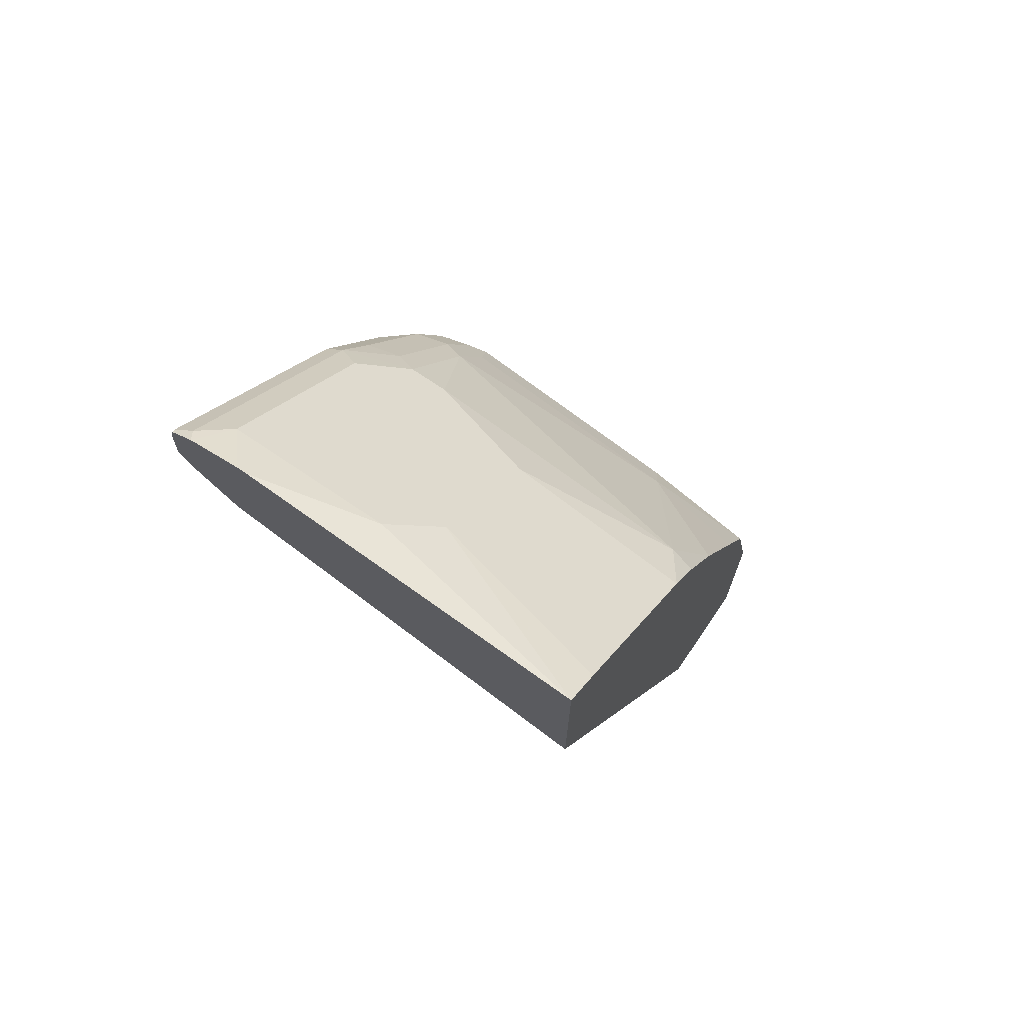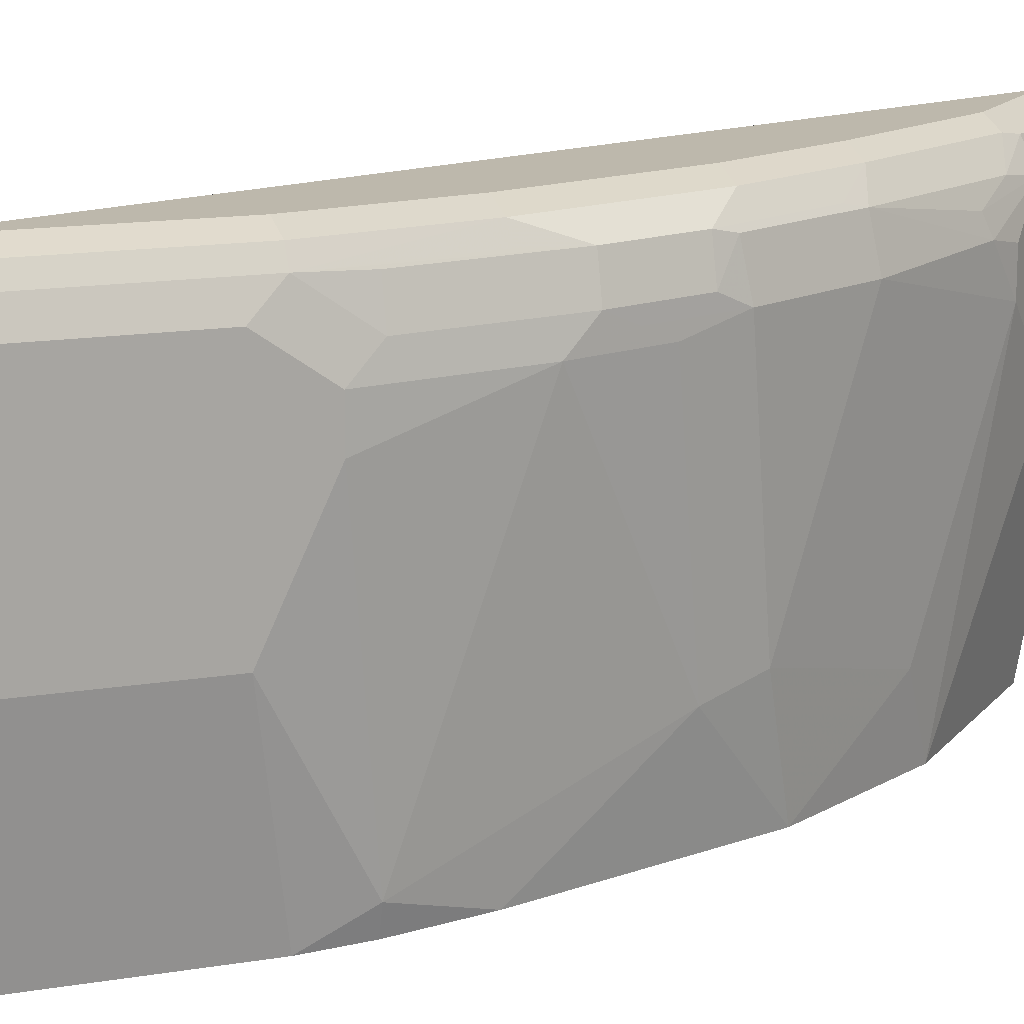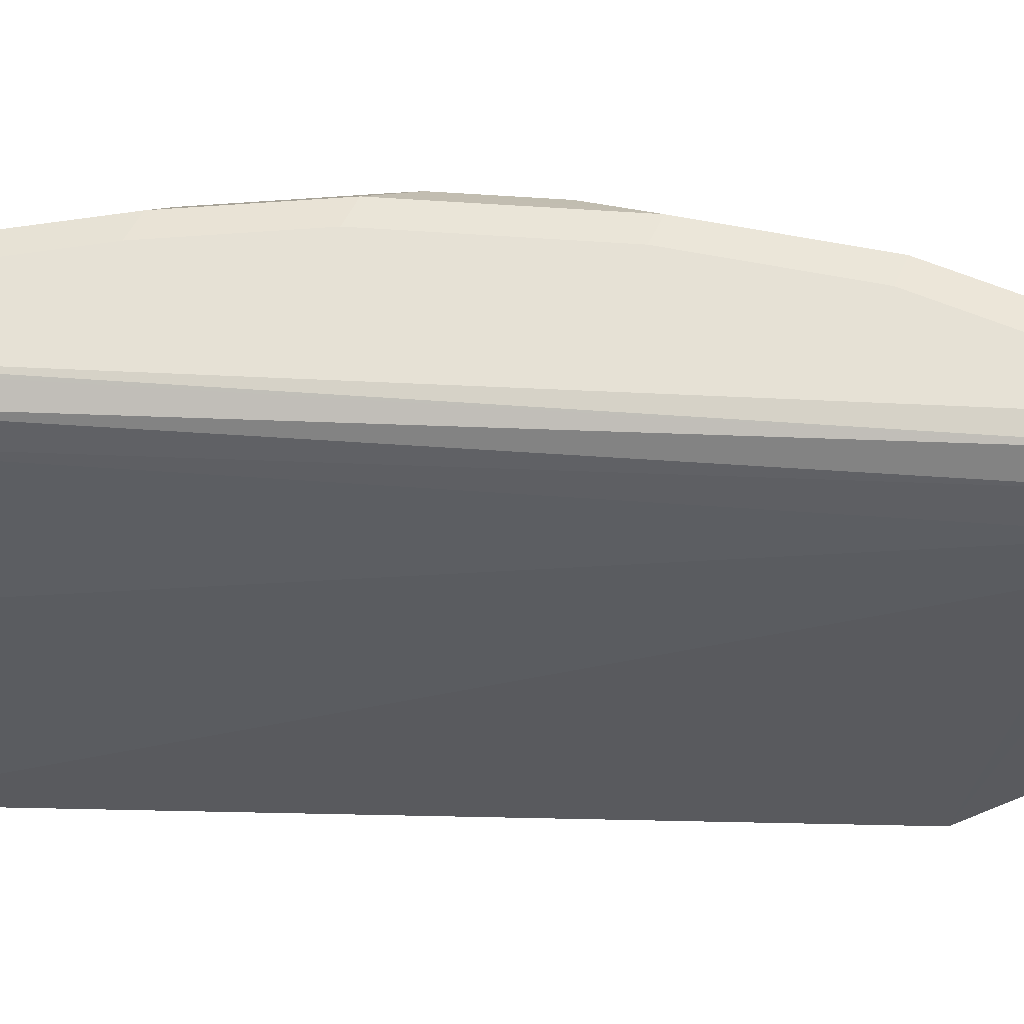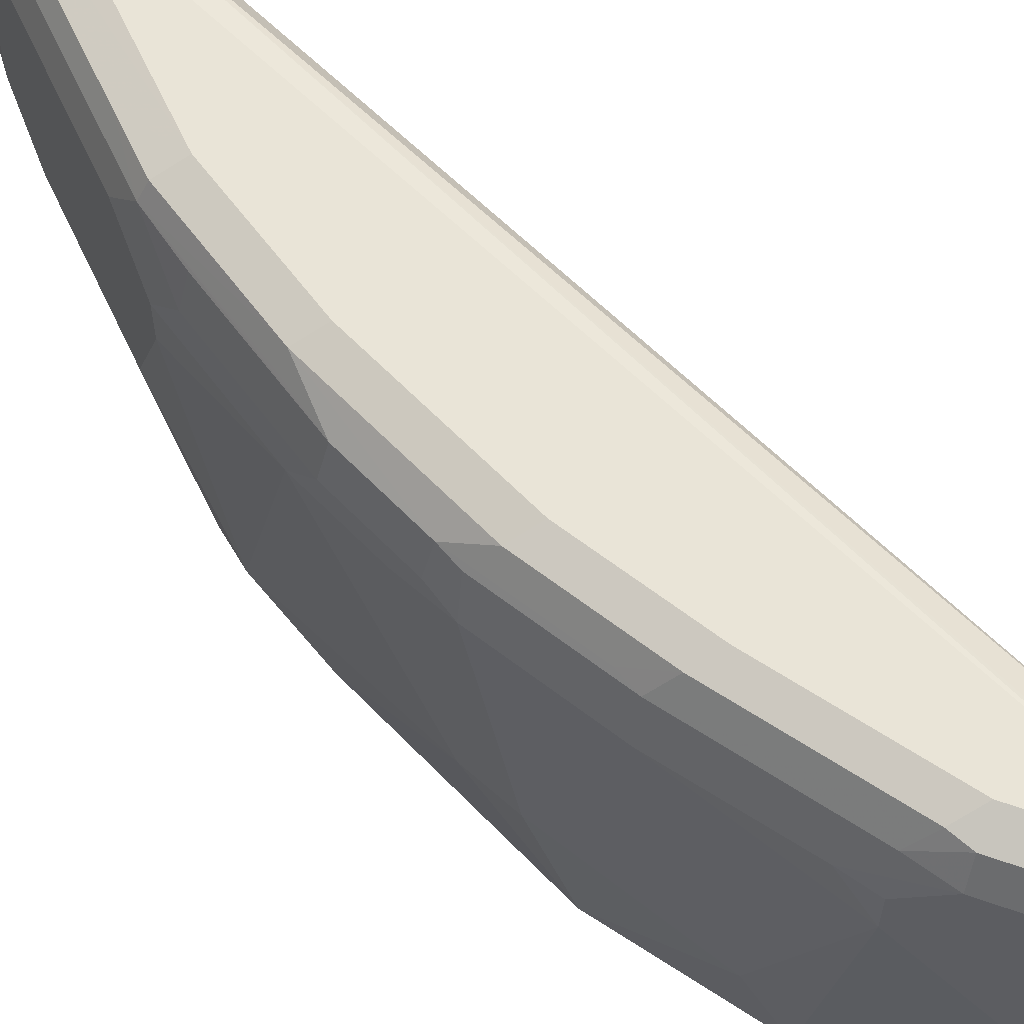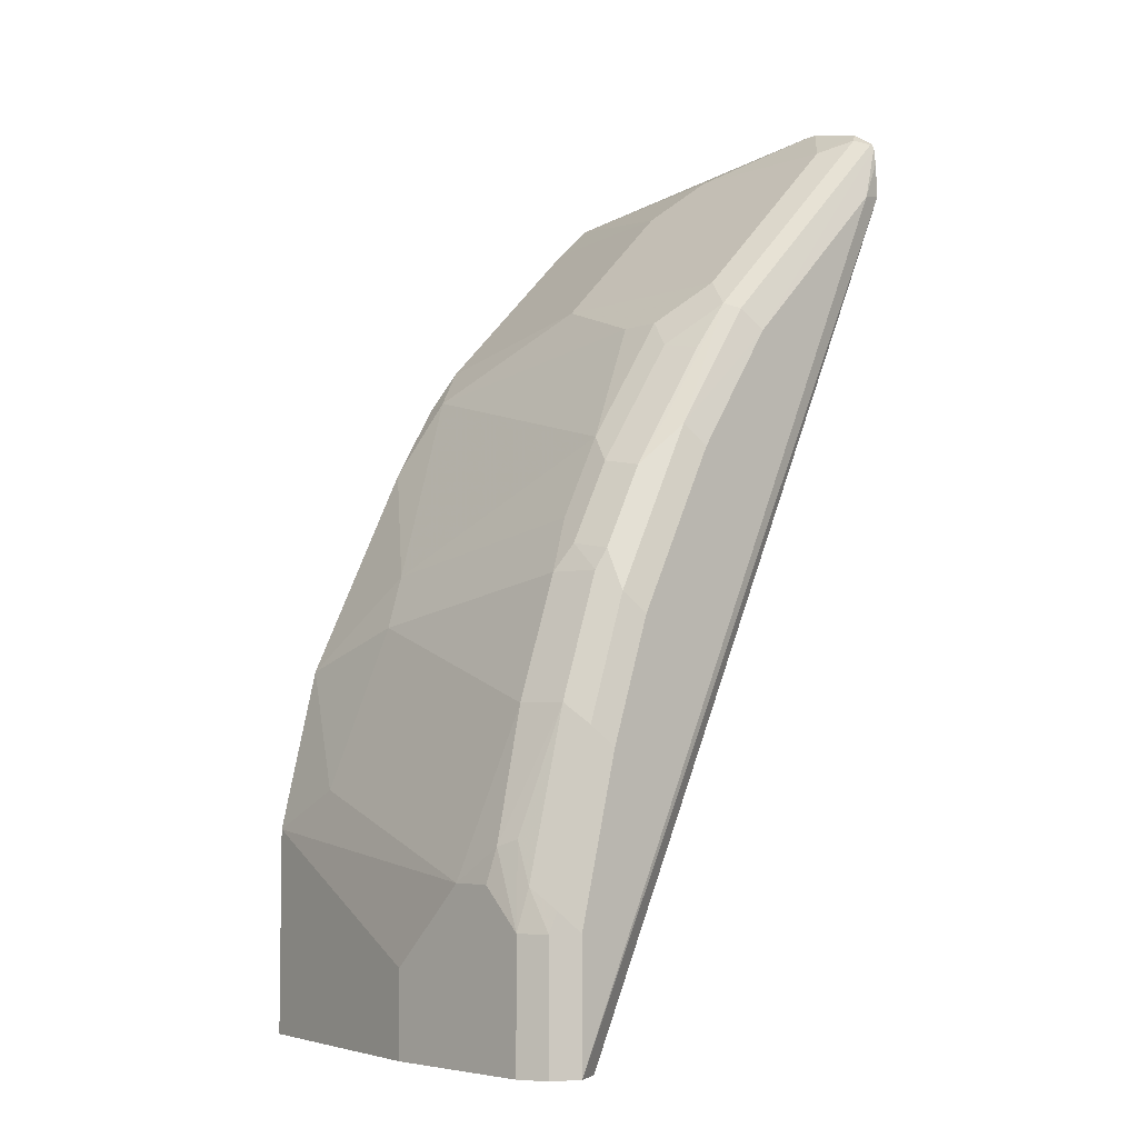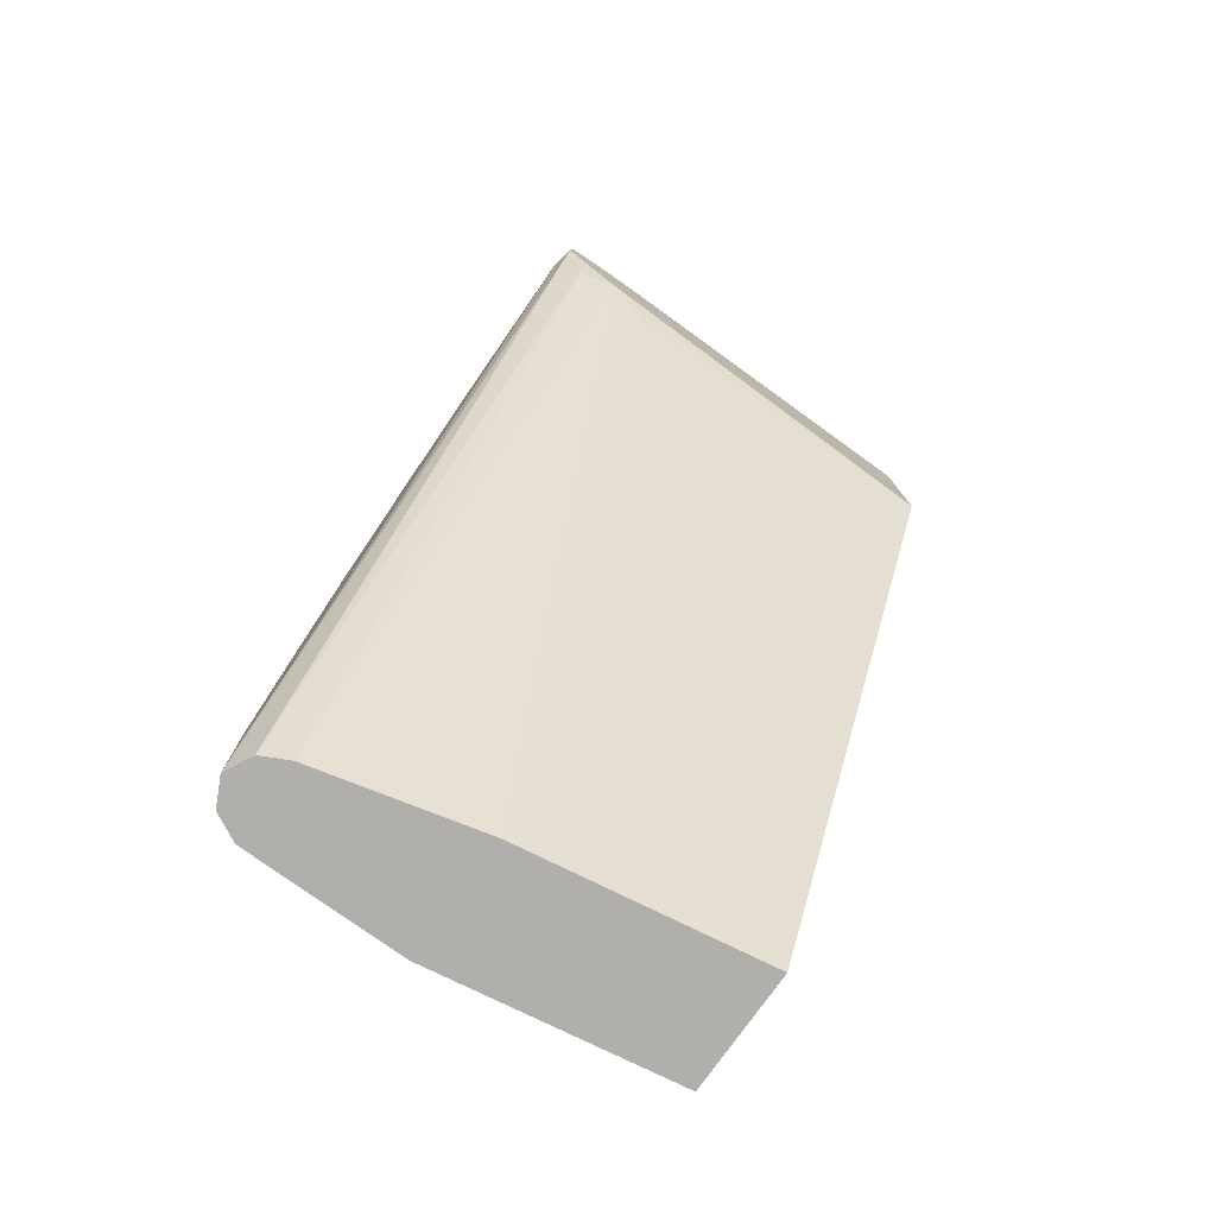
<metadata>
{"format":"obj","ext":"obj","renderer":"f3d","projection":"perspective","resolution":1024,"background":"white","views":[{"elev":71.3,"azim":124.3,"up":"+Y"},{"elev":14.7,"azim":-154.9,"up":"+Z"},{"elev":64.6,"azim":67.3,"up":"+Z"},{"elev":61.0,"azim":-70.1,"up":"+Z"},{"elev":-5.2,"azim":-43.3,"up":"+Y"},{"elev":-78.1,"azim":54.5,"up":"+Y"}]}
</metadata>
<code>
v -0.2716 0.4528 0.5147
v -0.2716 0.5327 0.5147
v -0.2716 0.4925 0.6614
v -0.2755 0.4782 0.6445
v -0.3901 0.1857 0.5147
v -0.2859 0.5198 0.5147
v -0.3015 0.5198 0.5874
v -0.2859 0.5354 0.6029
v -0.2716 0.5484 0.6484
v -0.2716 0.507 0.678
v -0.2755 0.4938 0.6757
v -0.421 0.1857 0.6705
v -0.4054 0.1857 0.6081
v -0.4366 0.1857 0.5147
v -0.3327 0.473 0.5147
v -0.3015 0.5198 0.6653
v -0.3483 0.473 0.5874
v -0.2859 0.5354 0.6653
v -0.2716 0.5484 0.6523
v -0.2716 0.5093 0.6796
v -0.2716 0.5164 0.6843
v -0.4262 0.1857 0.6809
v -0.4217 0.1857 0.6719
v -0.4522 0.1857 0.6081
v -0.4366 0.2651 0.5147
v -0.3483 0.4574 0.5147
v -0.3483 0.473 0.6653
v -0.3067 0.5094 0.6757
v -0.3638 0.4418 0.525
v -0.3638 0.4574 0.6341
v -0.2755 0.5405 0.6757
v -0.2716 0.5439 0.673
v -0.2716 0.5301 0.6837
v -0.2807 0.5146 0.6861
v -0.4366 0.1857 0.6861
v -0.4352 0.1857 0.6854
v -0.4522 0.1857 0.6705
v -0.4522 0.2183 0.6081
v -0.4522 0.2495 0.6393
v -0.4366 0.2807 0.5458
v -0.421 0.3275 0.5147
v -0.3618 0.4397 0.5147
v -0.3638 0.4574 0.6497
v -0.3535 0.4626 0.6757
v -0.2885 0.5224 0.6822
v -0.395 0.4106 0.6497
v -0.3794 0.4106 0.5147
v -0.4106 0.3638 0.5562
v -0.2729 0.538 0.6822
v -0.2716 0.5384 0.682
v -0.2716 0.5367 0.6829
v -0.2963 0.499 0.6861
v -0.4366 0.2339 0.6861
v -0.447 0.1857 0.6809
v -0.4522 0.2339 0.6705
v -0.4522 0.2495 0.6549
v -0.4496 0.2625 0.6575
v -0.4366 0.3119 0.6549
v -0.421 0.3431 0.5614
v -0.4054 0.3587 0.5147
v -0.369 0.447 0.6601
v -0.3353 0.4756 0.6822
v -0.3664 0.4444 0.6744
v -0.3976 0.3976 0.6744
v -0.3846 0.4158 0.6757
v -0.382 0.4132 0.6822
v -0.3509 0.46 0.6822
v -0.4106 0.3794 0.6497
v -0.4054 0.3898 0.6549
v -0.4002 0.4002 0.6601
v -0.3898 0.3898 0.5147
v -0.3431 0.4522 0.6861
v -0.4444 0.2417 0.6822
v -0.447 0.2339 0.6809
v -0.421 0.2963 0.6861
v -0.4483 0.2495 0.6724
v -0.447 0.2651 0.6653
v -0.4327 0.3119 0.6724
v -0.421 0.3587 0.6549
v -0.4132 0.3665 0.6744
v -0.3742 0.4054 0.6861
v -0.4132 0.3509 0.6822
v -0.4054 0.3431 0.6861
v -0.4158 0.369 0.6601
v -0.4288 0.3041 0.6822
v -0.4288 0.3197 0.6744
v -0.4171 0.3587 0.6724
f 44 65 66
f 43 46 70
f 43 70 61
f 43 61 44
f 44 61 63
f 44 63 64
f 44 64 65
f 44 66 67
f 48 59 79
f 45 51 49
f 45 62 51
f 46 68 79
f 46 79 69
f 46 69 70
f 46 48 68
f 47 71 48
f 41 48 60
f 44 67 62
f 41 59 48
f 30 46 43
f 39 59 40
f 48 79 68
f 31 49 32
f 32 49 50
f 33 51 34
f 34 51 52
f 34 52 72
f 34 72 81
f 34 81 83
f 40 59 41
f 34 83 75
f 34 53 35
f 35 53 74
f 35 74 54
f 37 54 74
f 37 74 55
f 39 56 57
f 39 57 58
f 39 58 59
f 34 75 53
f 48 71 60
f 66 81 72
f 51 62 72
f 69 79 84
f 69 84 70
f 70 84 80
f 73 76 74
f 73 75 85
f 73 85 78
f 73 78 76
f 75 83 82
f 66 83 81
f 75 82 85
f 78 85 86
f 78 86 80
f 78 80 87
f 79 87 84
f 80 84 87
f 80 86 85
f 80 85 82
f 29 48 46
f 76 78 77
f 49 51 50
f 66 82 83
f 66 72 67
f 51 72 52
f 53 73 74
f 53 75 73
f 55 74 76
f 55 76 77
f 55 77 57
f 55 57 56
f 57 77 78
f 66 80 82
f 57 78 58
f 58 87 79
f 58 79 59
f 61 70 64
f 61 64 63
f 62 67 72
f 64 66 65
f 64 70 80
f 64 80 66
f 58 78 87
f 29 47 48
f 28 44 62
f 29 46 30
f 2 6 7
f 2 7 8
f 2 8 9
f 3 10 11
f 3 11 12
f 3 12 13
f 3 13 5
f 3 5 4
f 5 13 12
f 5 12 23
f 5 23 22
f 5 22 36
f 5 36 35
f 5 35 54
f 5 54 37
f 5 37 24
f 5 24 14
f 1 6 2
f 1 15 6
f 1 26 15
f 1 42 26
f 1 2 9
f 1 9 19
f 1 19 32
f 1 32 50
f 1 50 51
f 1 51 33
f 1 33 21
f 1 21 20
f 6 15 17
f 1 20 10
f 1 3 4
f 1 4 5
f 1 5 14
f 1 14 25
f 1 41 60
f 1 60 71
f 1 71 47
f 1 47 42
f 1 10 3
f 6 17 7
f 1 25 41
f 7 18 8
f 21 33 34
f 21 34 35
f 21 35 36
f 21 36 22
f 24 37 55
f 24 55 56
f 24 56 39
f 24 39 38
f 25 38 39
f 25 40 41
f 26 42 29
f 27 43 44
f 28 45 49
f 28 49 31
f 29 42 47
f 28 62 45
f 7 16 18
f 18 32 19
f 18 31 32
f 25 39 40
f 17 30 43
f 7 17 27
f 17 43 27
f 7 27 16
f 8 18 19
f 8 19 9
f 10 20 11
f 11 21 22
f 11 22 23
f 11 23 12
f 11 20 21
f 14 38 25
f 15 26 17
f 16 27 44
f 16 44 28
f 17 29 30
f 16 28 31
f 16 31 18
f 14 24 38
f 17 26 29

</code>
